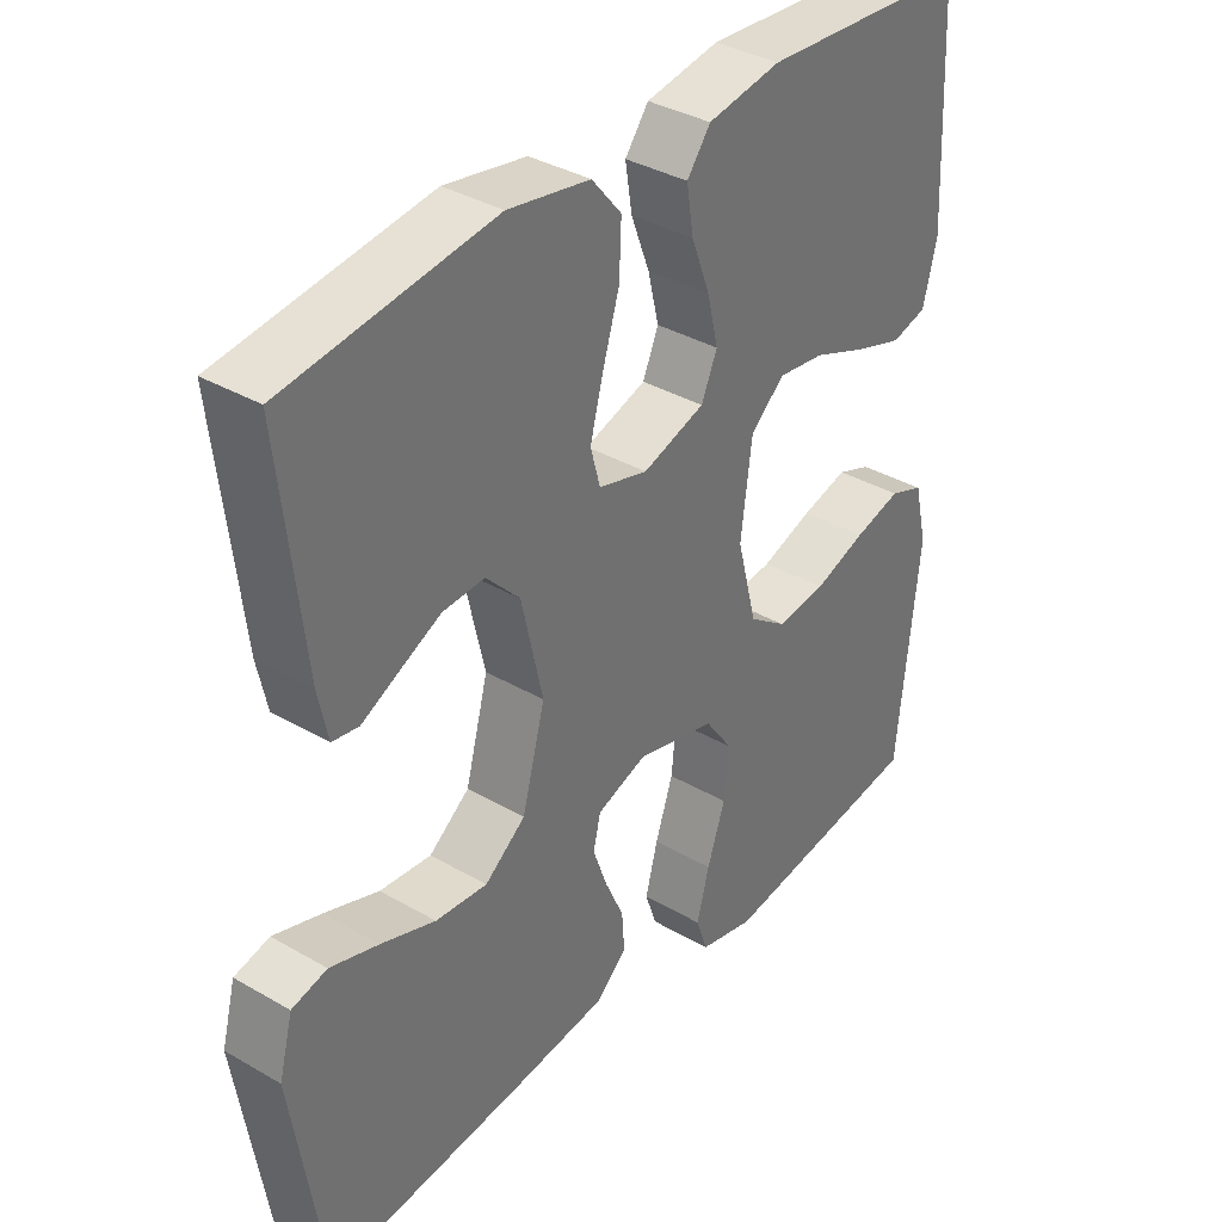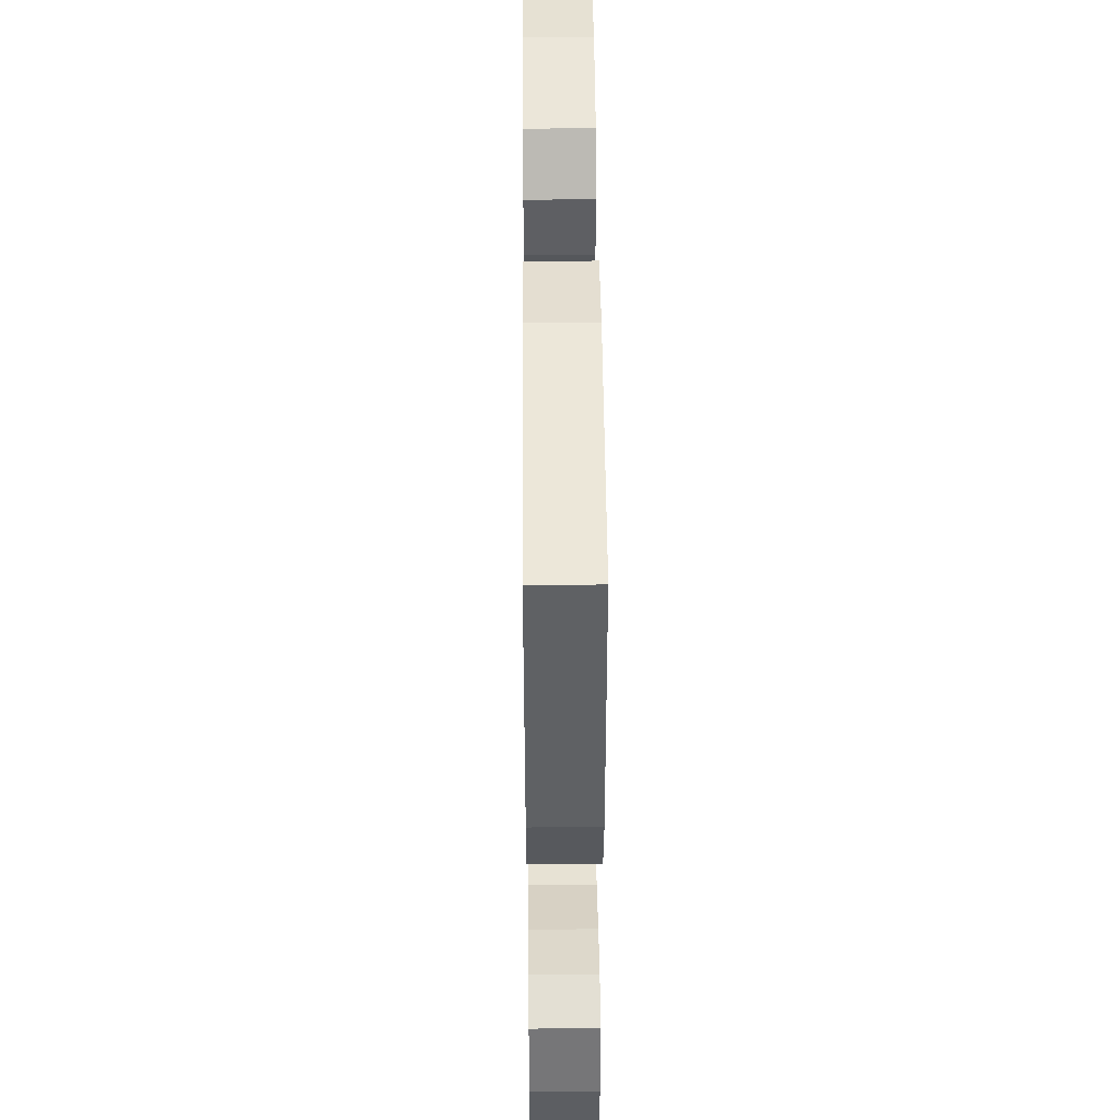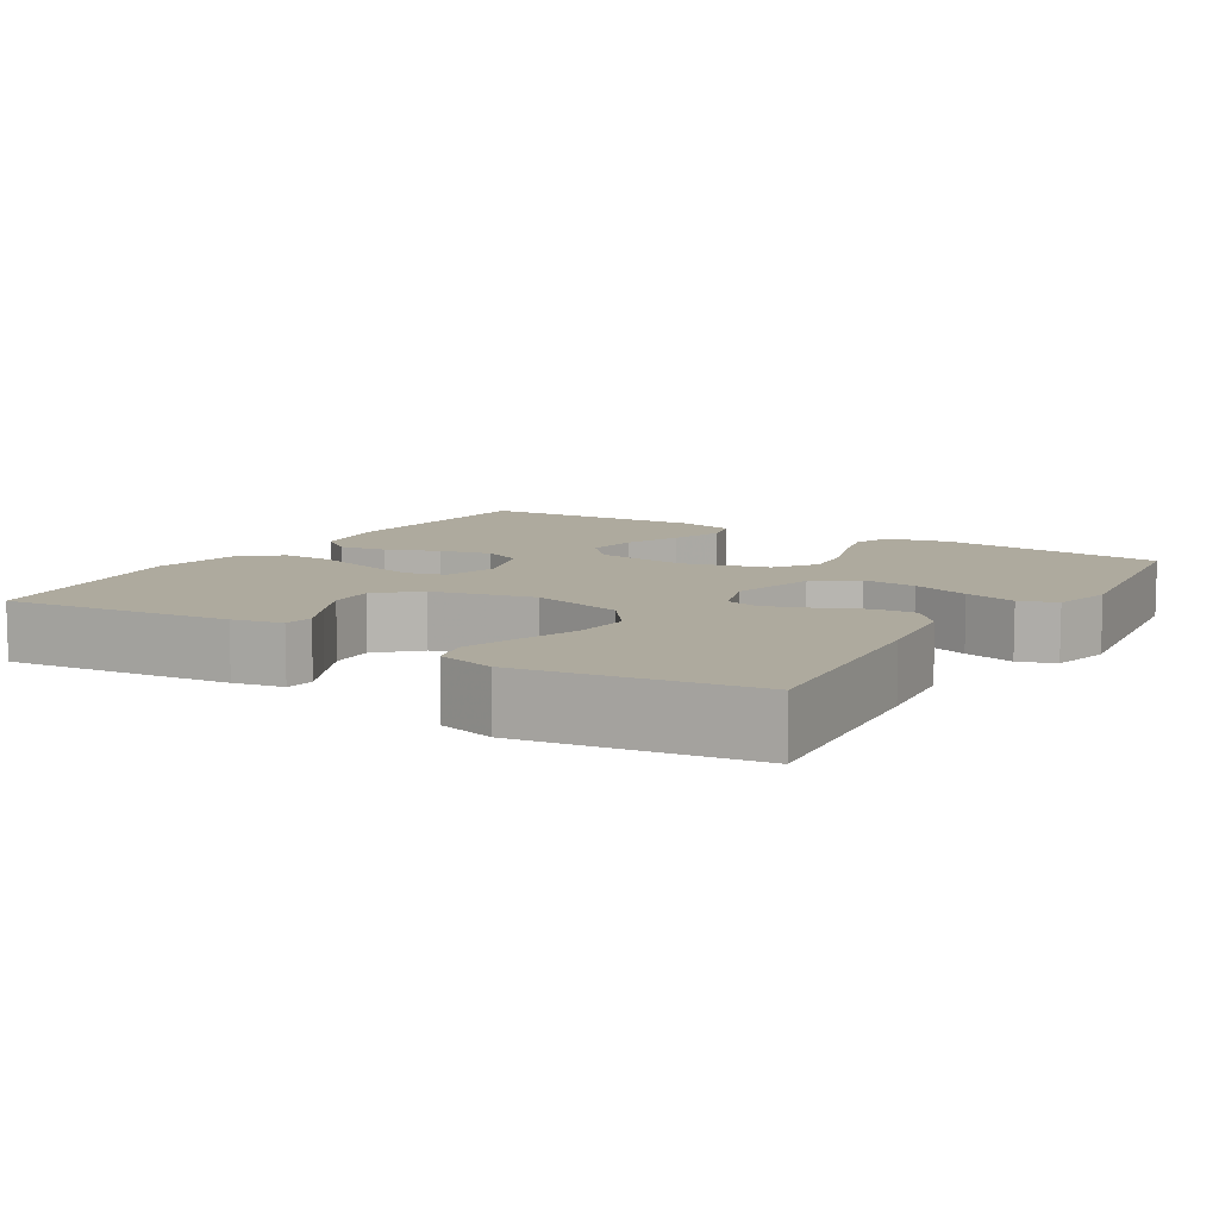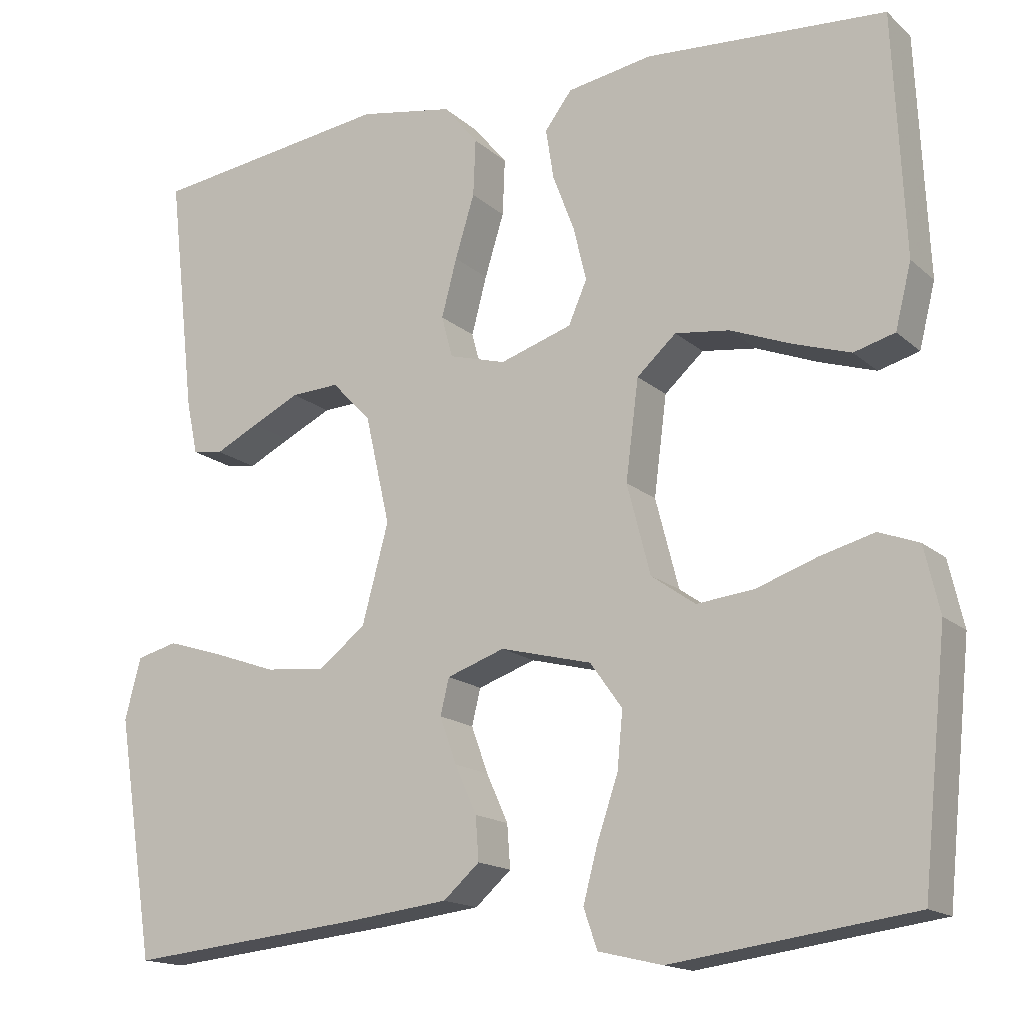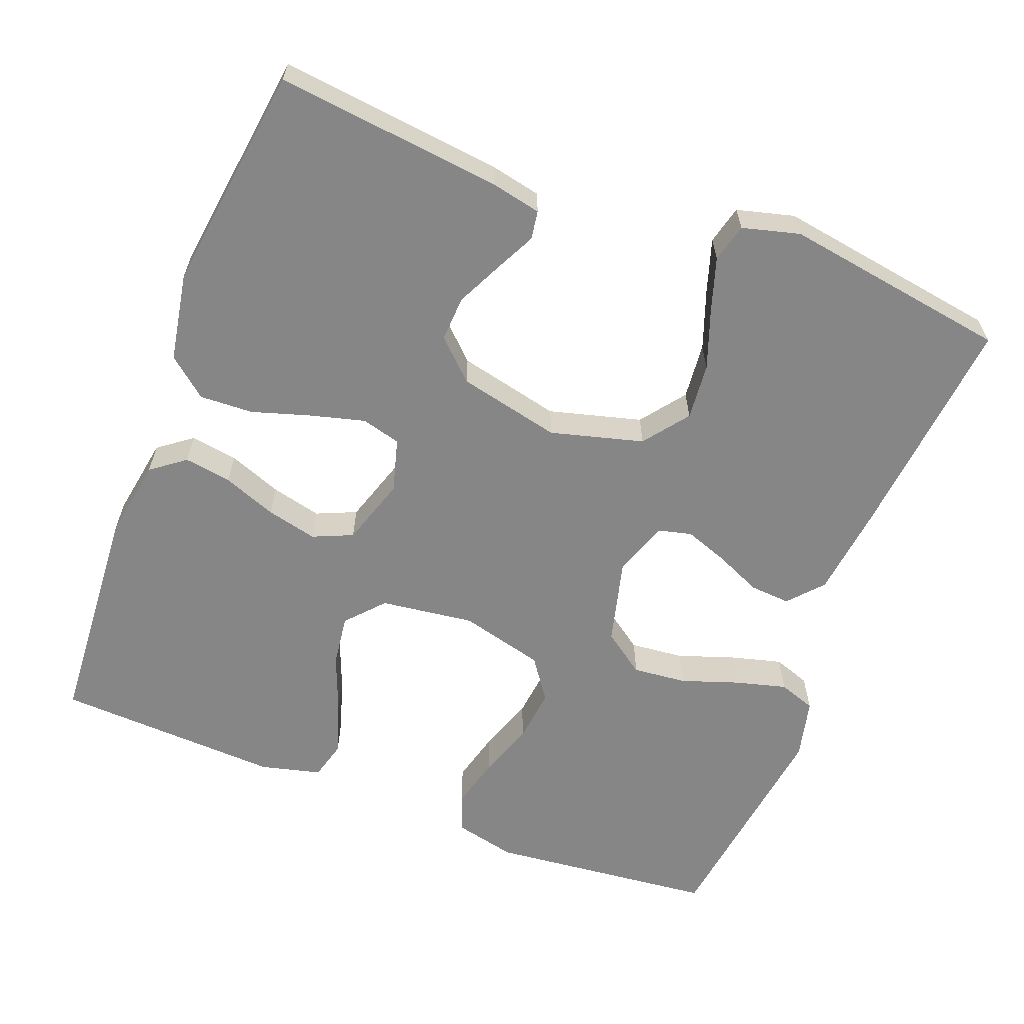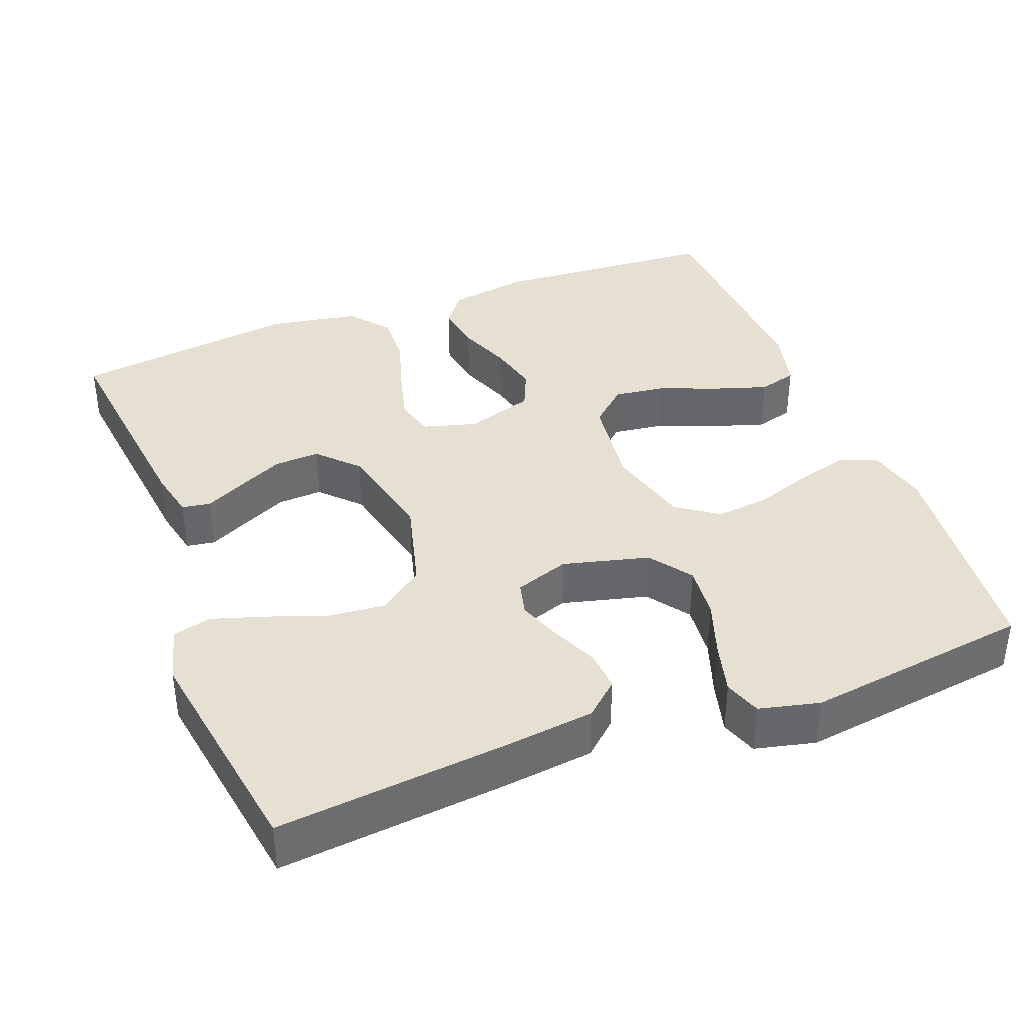
<metadata>
{"format":"obj","ext":"obj","renderer":"f3d","projection":"perspective","resolution":1024,"background":"white","views":[{"elev":36.2,"azim":127.2,"up":"+Z"},{"elev":46.2,"azim":-90.5,"up":"+Z"},{"elev":9.2,"azim":121.8,"up":"+Y"},{"elev":-15.9,"azim":-149.5,"up":"+Z"},{"elev":-62.2,"azim":69.0,"up":"+Y"},{"elev":38.3,"azim":159.0,"up":"+Y"}]}
</metadata>
<code>
v 0.5 0.07 -0.5
v 0.2 0.07 -0.47
v 0.076 0.07 -0.455
v 0.031 0.07 -0.415
v 0.035 0.07 -0.361
v 0.062 0.07 -0.301
v 0.083 0.07 -0.243
v 0.072 0.07 -0.198
v 0 0.07 -0.173
v -0.114 0.07 -0.202
v -0.154 0.07 -0.258
v -0.147 0.07 -0.329
v -0.121 0.07 -0.405
v -0.103 0.07 -0.473
v -0.12 0.07 -0.522
v -0.2 0.07 -0.541
v -0.5 0.07 -0.5
v -0.531 0.07 -0.2
v -0.512 0.07 -0.118
v -0.462 0.07 -0.099
v -0.394 0.07 -0.117
v -0.319 0.07 -0.143
v -0.247 0.07 -0.151
v -0.192 0.07 -0.112
v -0.163 0.07 0
v -0.179 0.07 0.124
v -0.228 0.07 0.168
v -0.296 0.07 0.159
v -0.372 0.07 0.129
v -0.443 0.07 0.106
v -0.494 0.07 0.12
v -0.514 0.07 0.2
v -0.5 0.07 0.5
v -0.2 0.07 0.52
v -0.094 0.07 0.502
v -0.06 0.07 0.457
v -0.07 0.07 0.394
v -0.097 0.07 0.323
v -0.113 0.07 0.256
v -0.09 0.07 0.203
v 0 0.07 0.174
v 0.071 0.07 0.194
v 0.085 0.07 0.246
v 0.066 0.07 0.318
v 0.042 0.07 0.396
v 0.039 0.07 0.467
v 0.082 0.07 0.519
v 0.2 0.07 0.54
v 0.5 0.07 0.5
v 0.466 0.07 0.2
v 0.452 0.07 0.134
v 0.414 0.07 0.128
v 0.36 0.07 0.155
v 0.3 0.07 0.184
v 0.24 0.07 0.187
v 0.191 0.07 0.136
v 0.16 0.07 0
v 0.193 0.07 -0.123
v 0.252 0.07 -0.168
v 0.327 0.07 -0.161
v 0.406 0.07 -0.133
v 0.476 0.07 -0.111
v 0.527 0.07 -0.124
v 0.547 0.07 -0.2
v 0.5 0 -0.5
v 0.2 0 -0.47
v 0.076 0 -0.455
v 0.031 0 -0.415
v 0.035 0 -0.361
v 0.062 0 -0.301
v 0.083 0 -0.243
v 0.072 0 -0.198
v 0 0 -0.173
v -0.114 0 -0.202
v -0.154 0 -0.258
v -0.147 0 -0.329
v -0.121 0 -0.405
v -0.103 0 -0.473
v -0.12 0 -0.522
v -0.2 0 -0.541
v -0.5 0 -0.5
v -0.531 0 -0.2
v -0.512 0 -0.118
v -0.462 0 -0.099
v -0.394 0 -0.117
v -0.319 0 -0.143
v -0.247 0 -0.151
v -0.192 0 -0.112
v -0.163 0 0
v -0.179 0 0.124
v -0.228 0 0.168
v -0.296 0 0.159
v -0.372 0 0.129
v -0.443 0 0.106
v -0.494 0 0.12
v -0.514 0 0.2
v -0.5 0 0.5
v -0.2 0 0.52
v -0.094 0 0.502
v -0.06 0 0.457
v -0.07 0 0.394
v -0.097 0 0.323
v -0.113 0 0.256
v -0.09 0 0.203
v 0 0 0.174
v 0.071 0 0.194
v 0.085 0 0.246
v 0.066 0 0.318
v 0.042 0 0.396
v 0.039 0 0.467
v 0.082 0 0.519
v 0.2 0 0.54
v 0.5 0 0.5
v 0.466 0 0.2
v 0.452 0 0.134
v 0.414 0 0.128
v 0.36 0 0.155
v 0.3 0 0.184
v 0.24 0 0.187
v 0.191 0 0.136
v 0.16 0 0
v 0.193 0 -0.123
v 0.252 0 -0.168
v 0.327 0 -0.161
v 0.406 0 -0.133
v 0.476 0 -0.111
v 0.527 0 -0.124
v 0.547 0 -0.2
f 60 61 62 63
f 60 63 64 1
f 50 51 52 53
f 50 53 54
f 49 50 54 55
f 44 45 46 47
f 43 44 47 48
f 42 43 48 49
f 35 36 37 38
f 35 38 39
f 34 35 39
f 33 34 39
f 32 33 39 40
f 28 29 30 31
f 28 31 32 40
f 19 20 21 22
f 17 18 19 22
f 17 22 23
f 16 17 23 24
f 12 13 14 15
f 12 15 16 24
f 3 4 5 6
f 3 6 7
f 2 3 7
f 59 60 1 2
f 58 59 2 7
f 57 58 7 8
f 56 57 8 9
f 42 49 55 56
f 41 42 56 9
f 40 41 9 10
f 27 28 40
f 26 27 40
f 25 26 40 10
f 24 25 10 11
f 11 12 24
f 127 126 125 124
f 65 128 127 124
f 117 116 115 114
f 118 117 114
f 119 118 114 113
f 111 110 109 108
f 112 111 108 107
f 113 112 107 106
f 102 101 100 99
f 103 102 99
f 103 99 98
f 103 98 97
f 104 103 97 96
f 95 94 93 92
f 104 96 95 92
f 86 85 84 83
f 86 83 82 81
f 87 86 81
f 88 87 81 80
f 79 78 77 76
f 88 80 79 76
f 70 69 68 67
f 71 70 67
f 71 67 66
f 66 65 124 123
f 71 66 123 122
f 72 71 122 121
f 73 72 121 120
f 120 119 113 106
f 73 120 106 105
f 74 73 105 104
f 104 92 91
f 104 91 90
f 74 104 90 89
f 75 74 89 88
f 88 76 75
f 1 65 66 2
f 2 66 67 3
f 3 67 68 4
f 4 68 69 5
f 5 69 70 6
f 6 70 71 7
f 7 71 72 8
f 8 72 73 9
f 9 73 74 10
f 10 74 75 11
f 11 75 76 12
f 12 76 77 13
f 13 77 78 14
f 14 78 79 15
f 15 79 80 16
f 16 80 81 17
f 17 81 82 18
f 18 82 83 19
f 19 83 84 20
f 20 84 85 21
f 21 85 86 22
f 22 86 87 23
f 23 87 88 24
f 24 88 89 25
f 25 89 90 26
f 26 90 91 27
f 27 91 92 28
f 28 92 93 29
f 29 93 94 30
f 30 94 95 31
f 31 95 96 32
f 32 96 97 33
f 33 97 98 34
f 34 98 99 35
f 35 99 100 36
f 36 100 101 37
f 37 101 102 38
f 38 102 103 39
f 39 103 104 40
f 40 104 105 41
f 41 105 106 42
f 42 106 107 43
f 43 107 108 44
f 44 108 109 45
f 45 109 110 46
f 46 110 111 47
f 47 111 112 48
f 48 112 113 49
f 49 113 114 50
f 50 114 115 51
f 51 115 116 52
f 52 116 117 53
f 53 117 118 54
f 54 118 119 55
f 55 119 120 56
f 56 120 121 57
f 57 121 122 58
f 58 122 123 59
f 59 123 124 60
f 60 124 125 61
f 61 125 126 62
f 62 126 127 63
f 63 127 128 64
f 64 128 65 1

</code>
